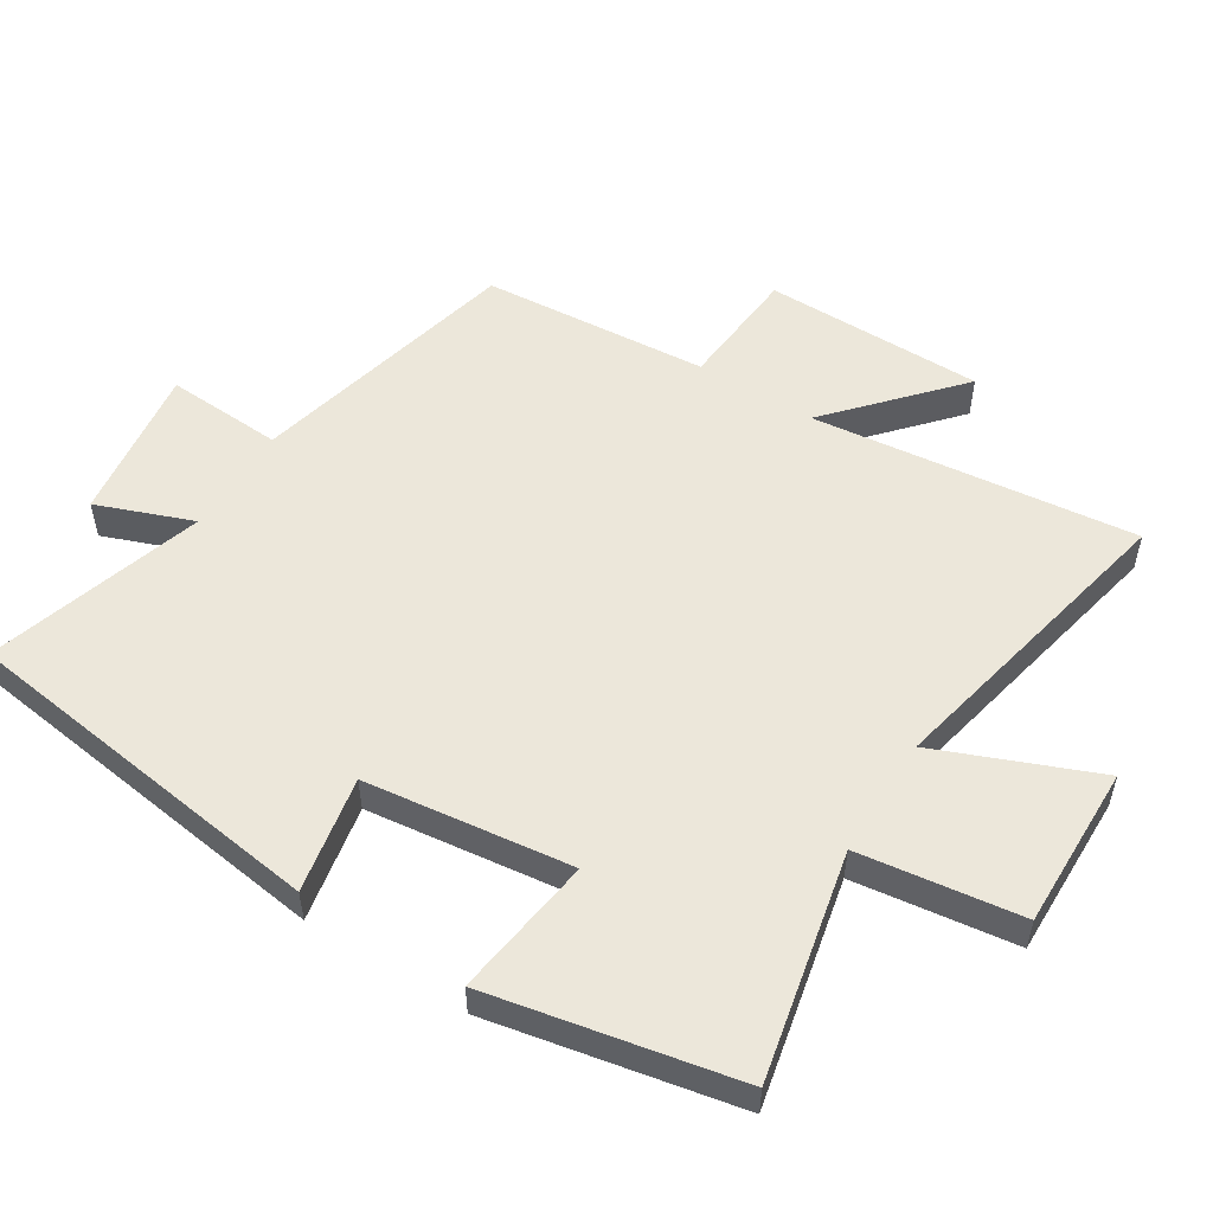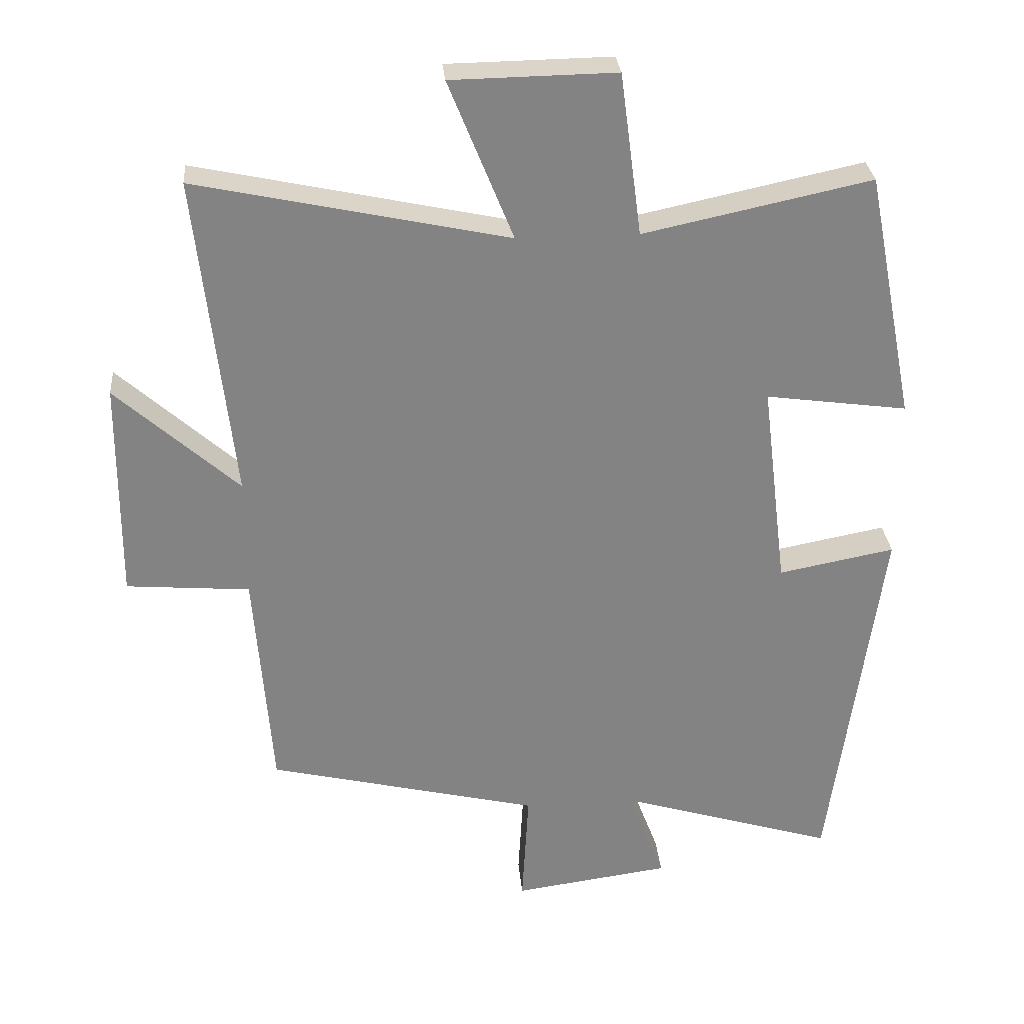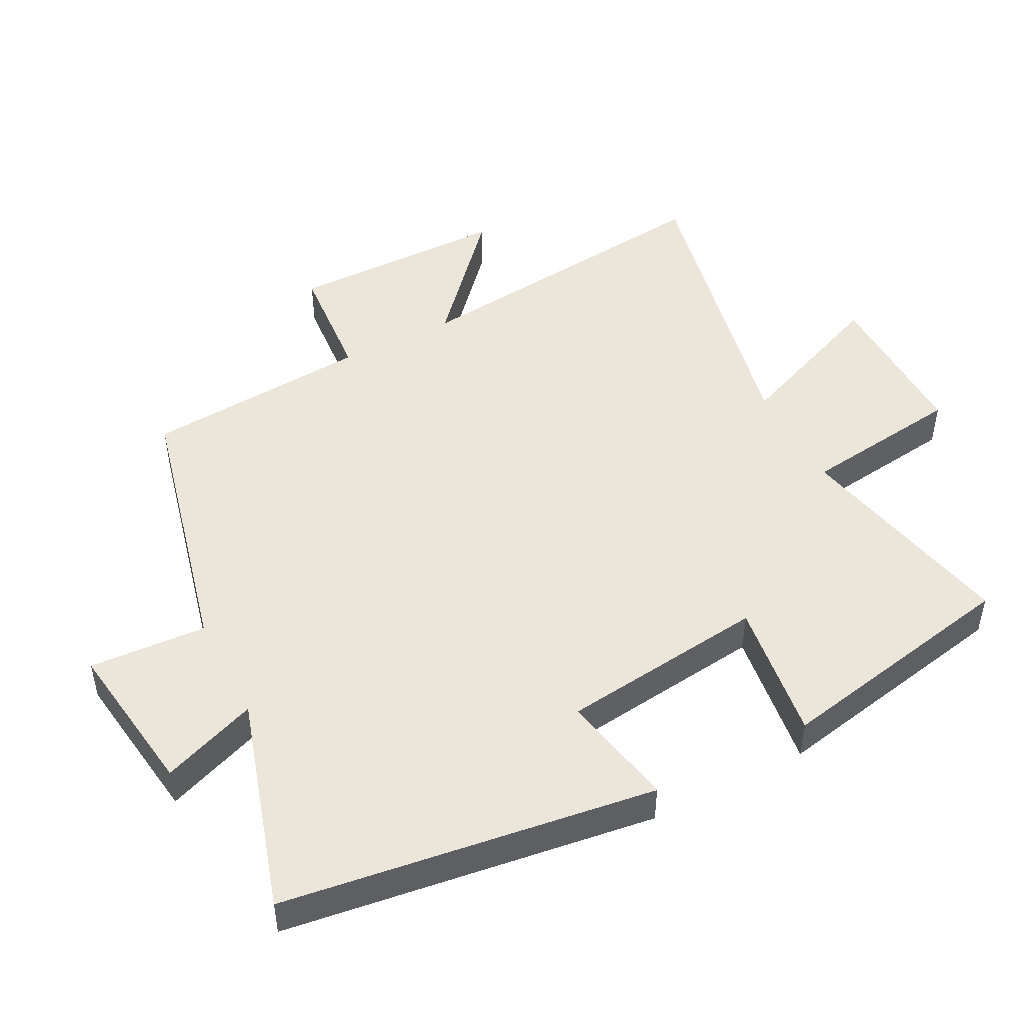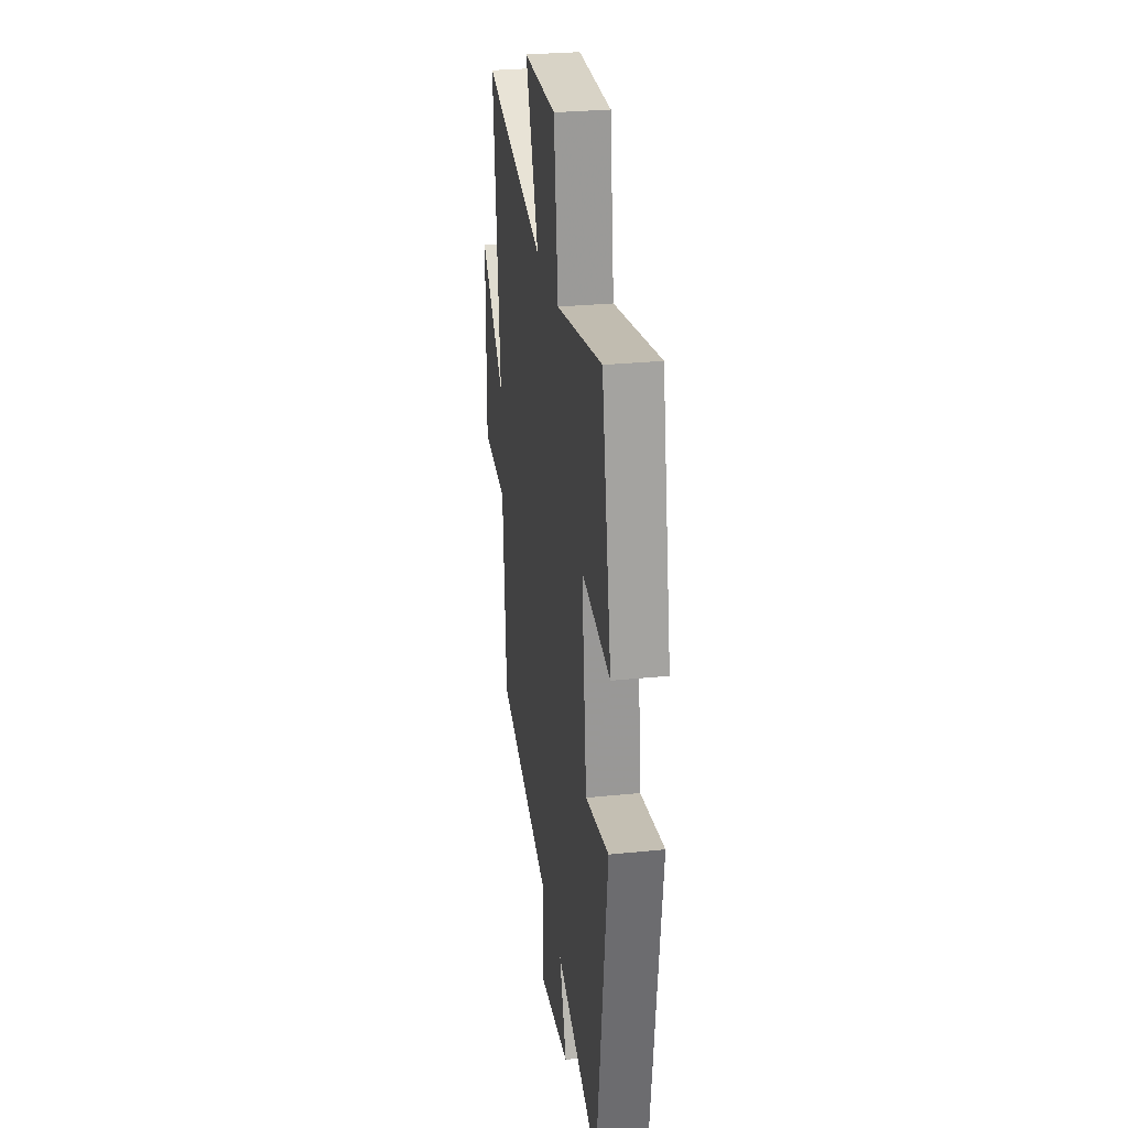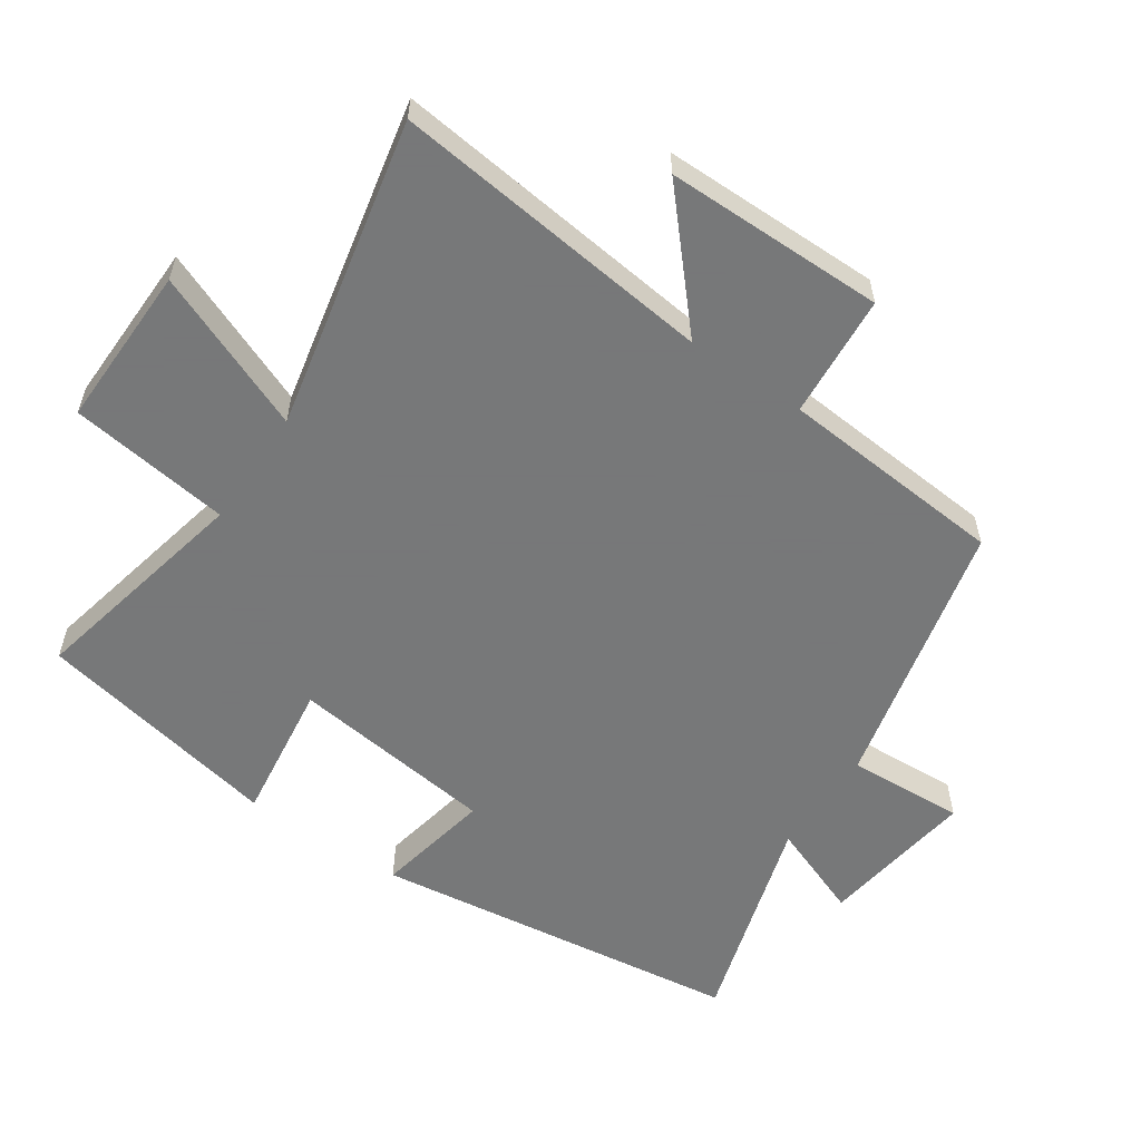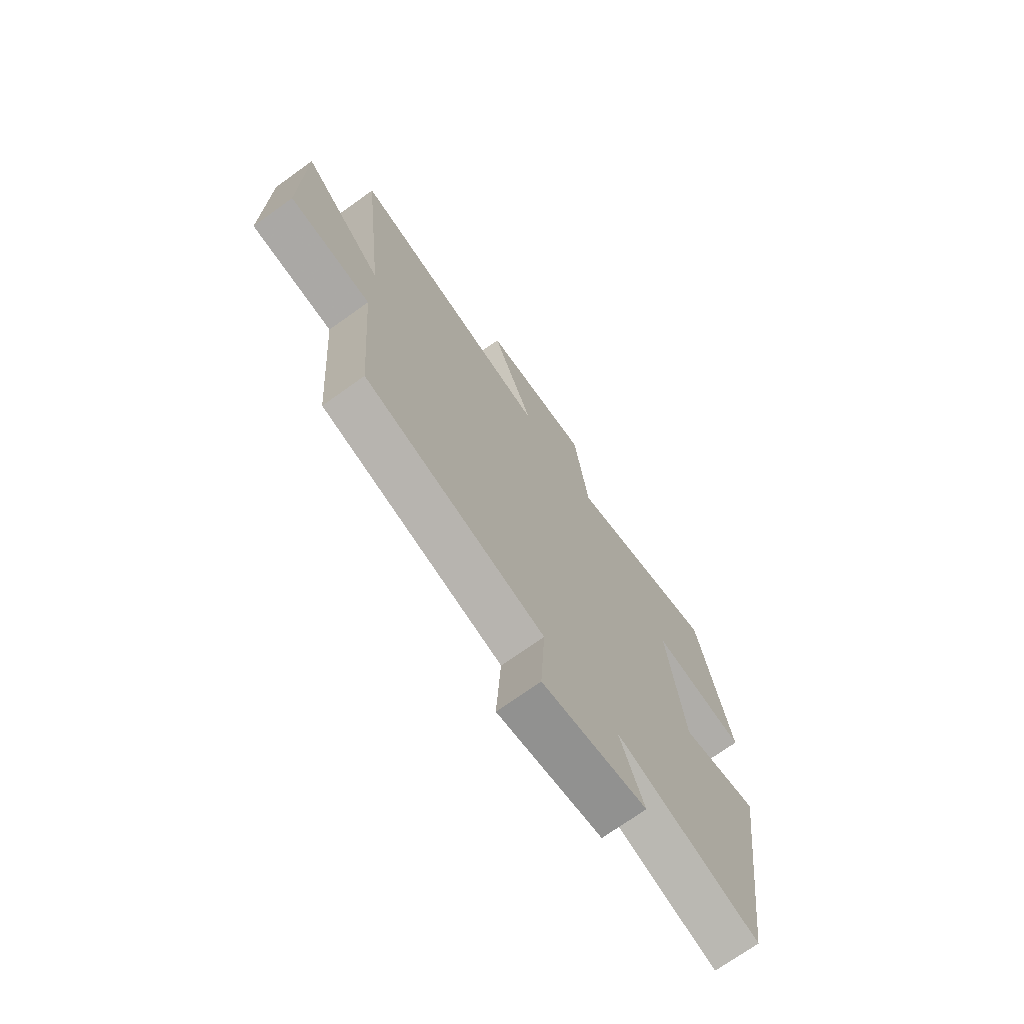
<metadata>
{"format":"obj","ext":"obj","renderer":"f3d","projection":"perspective","resolution":1024,"background":"white","views":[{"elev":53.6,"azim":-58.0,"up":"+Y"},{"elev":29.2,"azim":175.1,"up":"+Z"},{"elev":47.9,"azim":-117.4,"up":"+Y"},{"elev":28.8,"azim":-98.6,"up":"+Z"},{"elev":-57.3,"azim":55.6,"up":"+Y"},{"elev":-71.9,"azim":125.6,"up":"+Z"}]}
</metadata>
<code>
v 0.474 0.07 -0.403
v 0.068 0.07 -0.5
v 0.078 0.07 -0.675
v -0.156 0.07 -0.643
v -0.102 0.07 -0.5
v -0.424 0.07 -0.598
v -0.5 0.07 -0.043
v -0.327 0.07 -0.076
v -0.289 0.07 0.232
v -0.5 0.07 0.203
v -0.427 0.07 0.572
v -0.089 0.07 0.5
v -0.057 0.07 0.741
v 0.187 0.07 0.737
v 0.091 0.07 0.5
v 0.554 0.07 0.599
v 0.5 0.07 0.116
v 0.682 0.07 0.279
v 0.684 0.07 -0.049
v 0.5 0.07 -0.064
v 0.474 0 -0.403
v 0.068 0 -0.5
v 0.078 0 -0.675
v -0.156 0 -0.643
v -0.102 0 -0.5
v -0.424 0 -0.598
v -0.5 0 -0.043
v -0.327 0 -0.076
v -0.289 0 0.232
v -0.5 0 0.203
v -0.427 0 0.572
v -0.089 0 0.5
v -0.057 0 0.741
v 0.187 0 0.737
v 0.091 0 0.5
v 0.554 0 0.599
v 0.5 0 0.116
v 0.682 0 0.279
v 0.684 0 -0.049
v 0.5 0 -0.064
f 17 18 19 20
f 17 20 1 2
f 15 16 17 2
f 12 13 14 15
f 12 15 2
f 9 10 11 12
f 8 9 12 2
f 5 6 7 8
f 5 8 2 3
f 3 4 5
f 40 39 38 37
f 22 21 40 37
f 22 37 36 35
f 35 34 33 32
f 22 35 32
f 32 31 30 29
f 22 32 29 28
f 28 27 26 25
f 23 22 28 25
f 25 24 23
f 1 21 22 2
f 2 22 23 3
f 3 23 24 4
f 4 24 25 5
f 5 25 26 6
f 6 26 27 7
f 7 27 28 8
f 8 28 29 9
f 9 29 30 10
f 10 30 31 11
f 11 31 32 12
f 12 32 33 13
f 13 33 34 14
f 14 34 35 15
f 15 35 36 16
f 16 36 37 17
f 17 37 38 18
f 18 38 39 19
f 19 39 40 20
f 20 40 21 1

</code>
